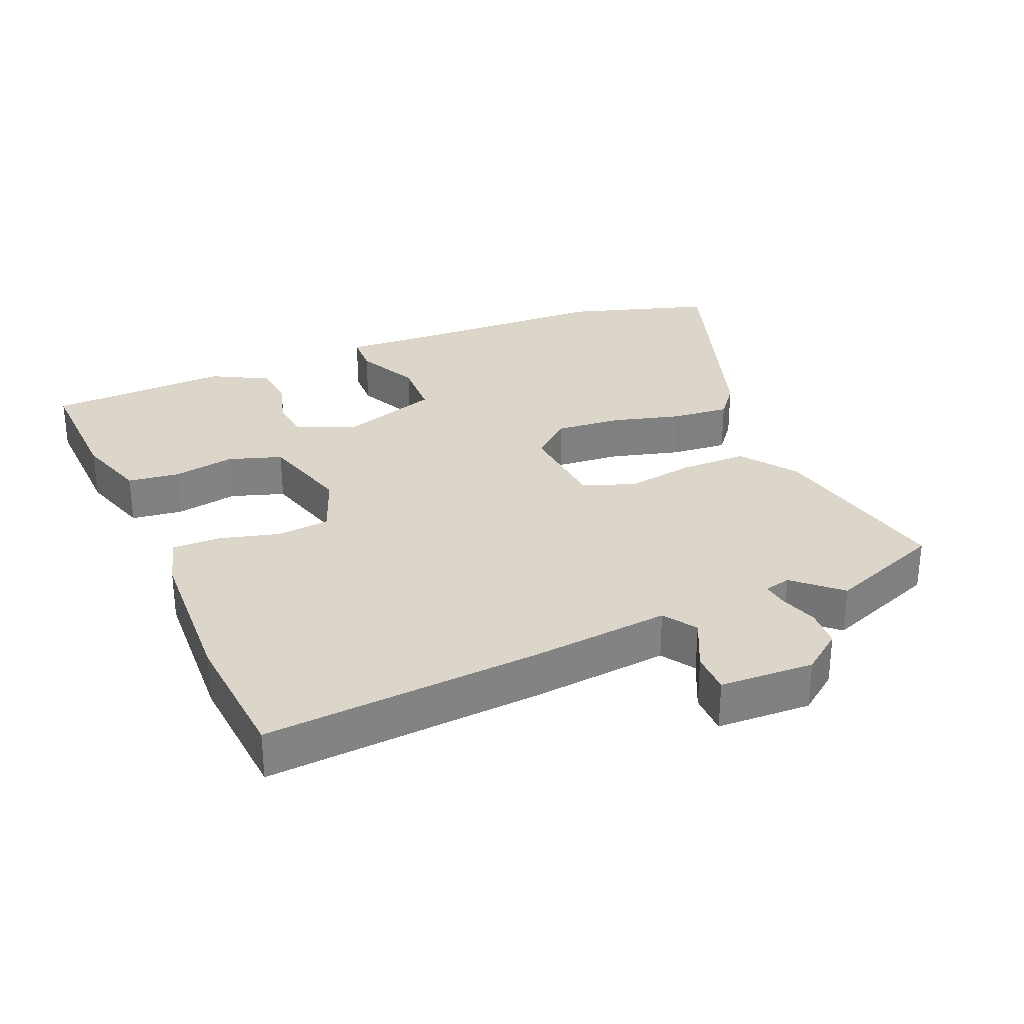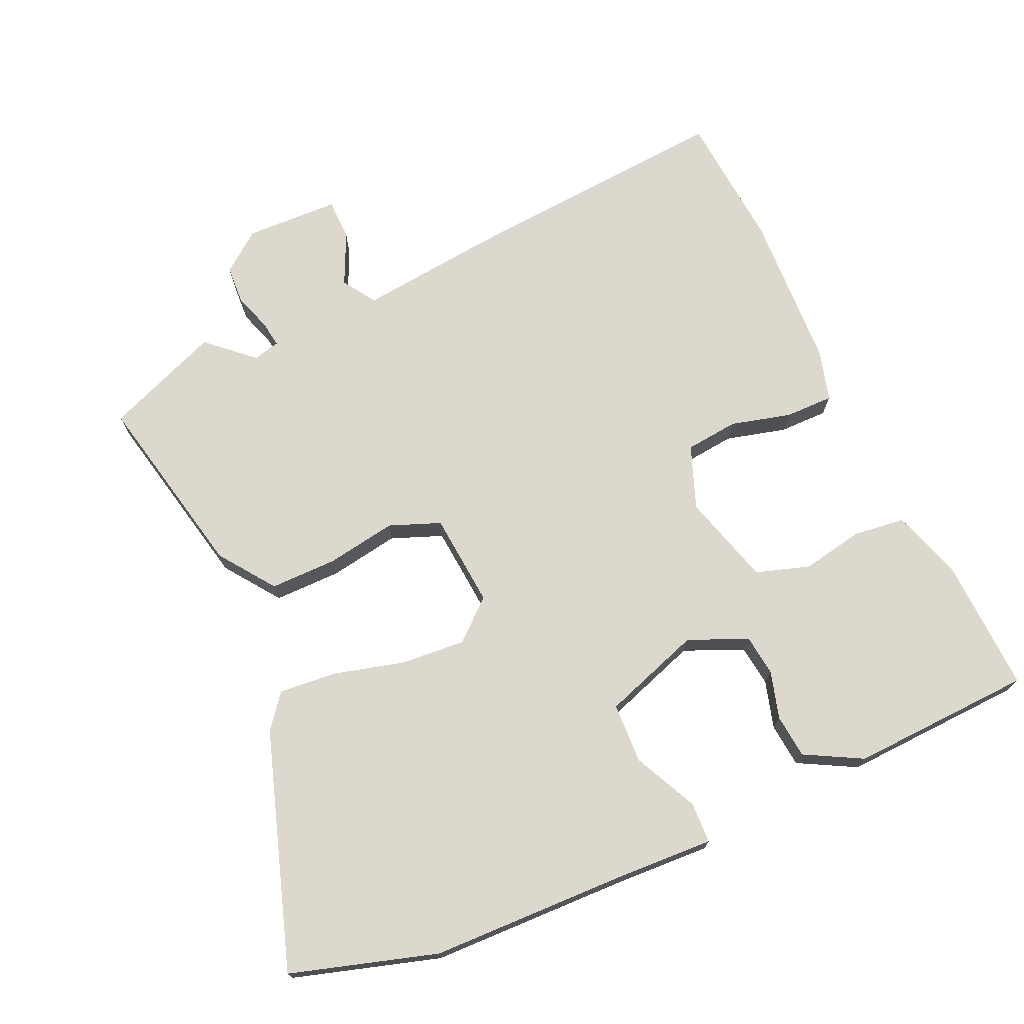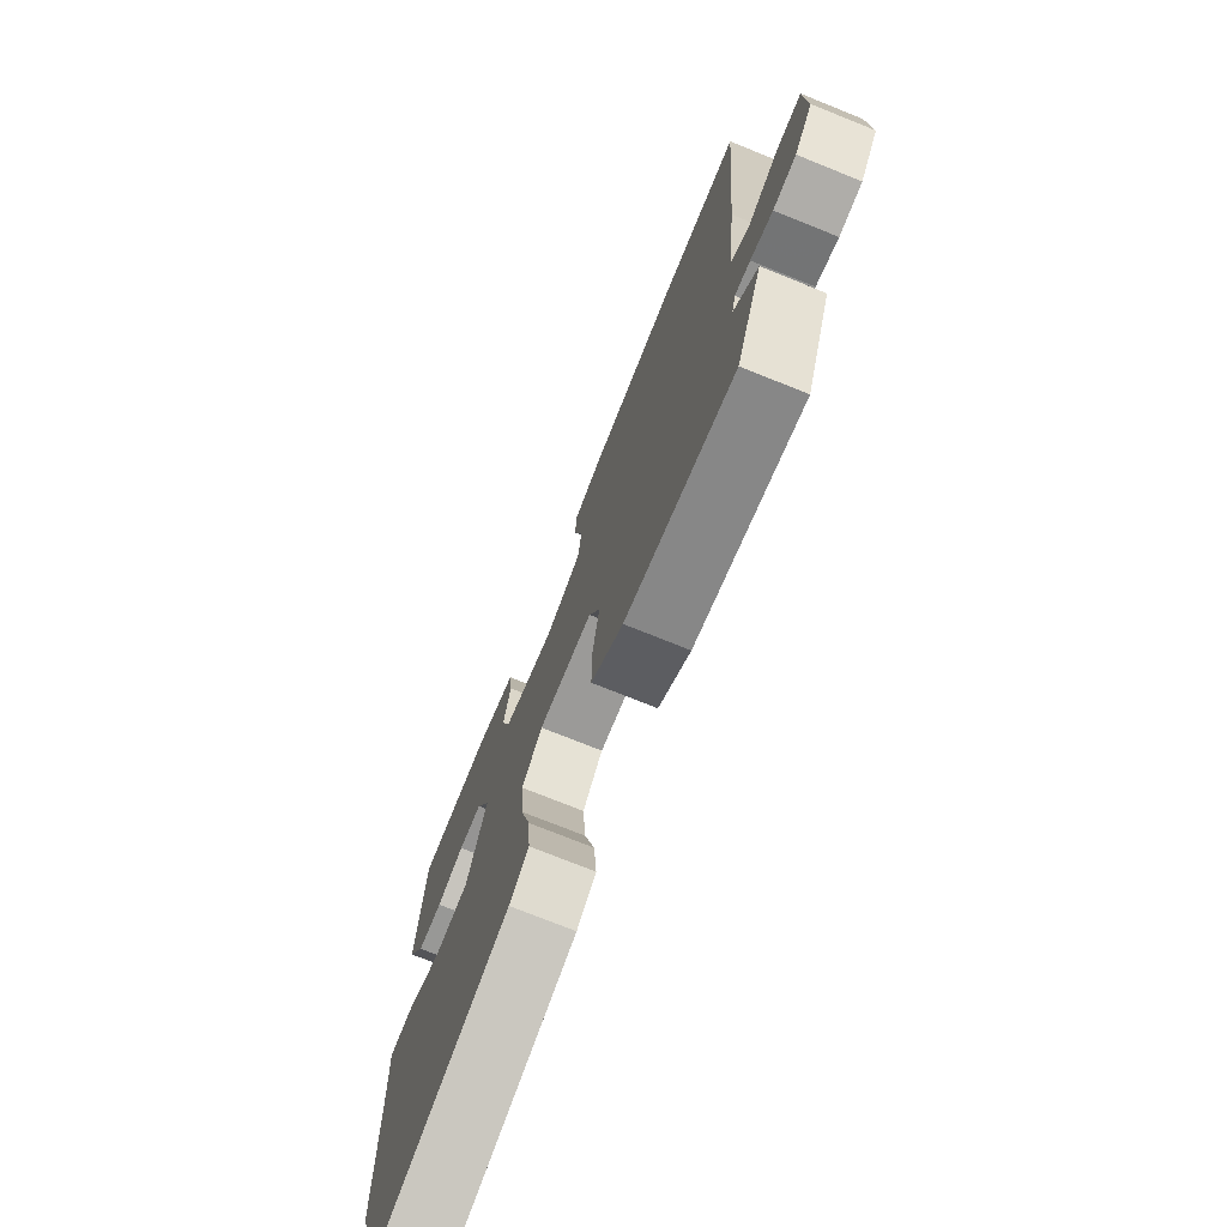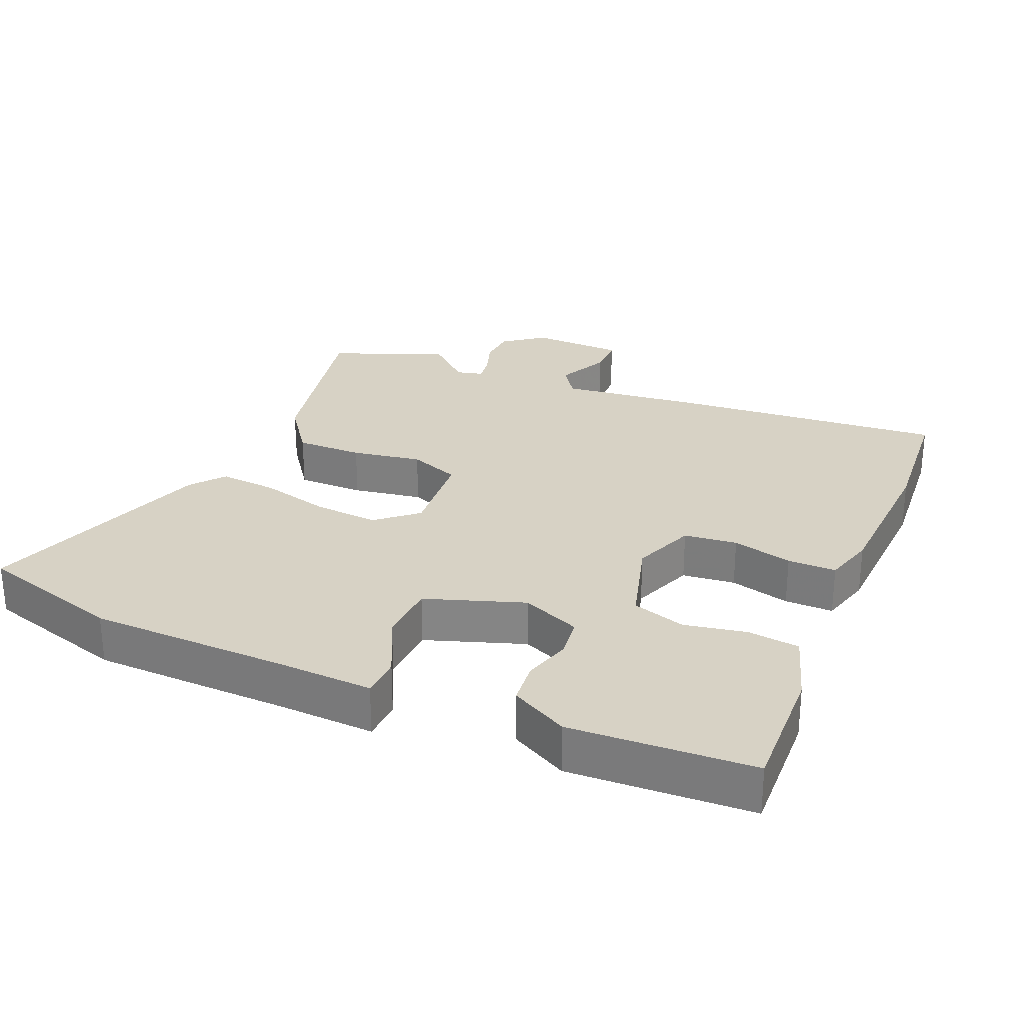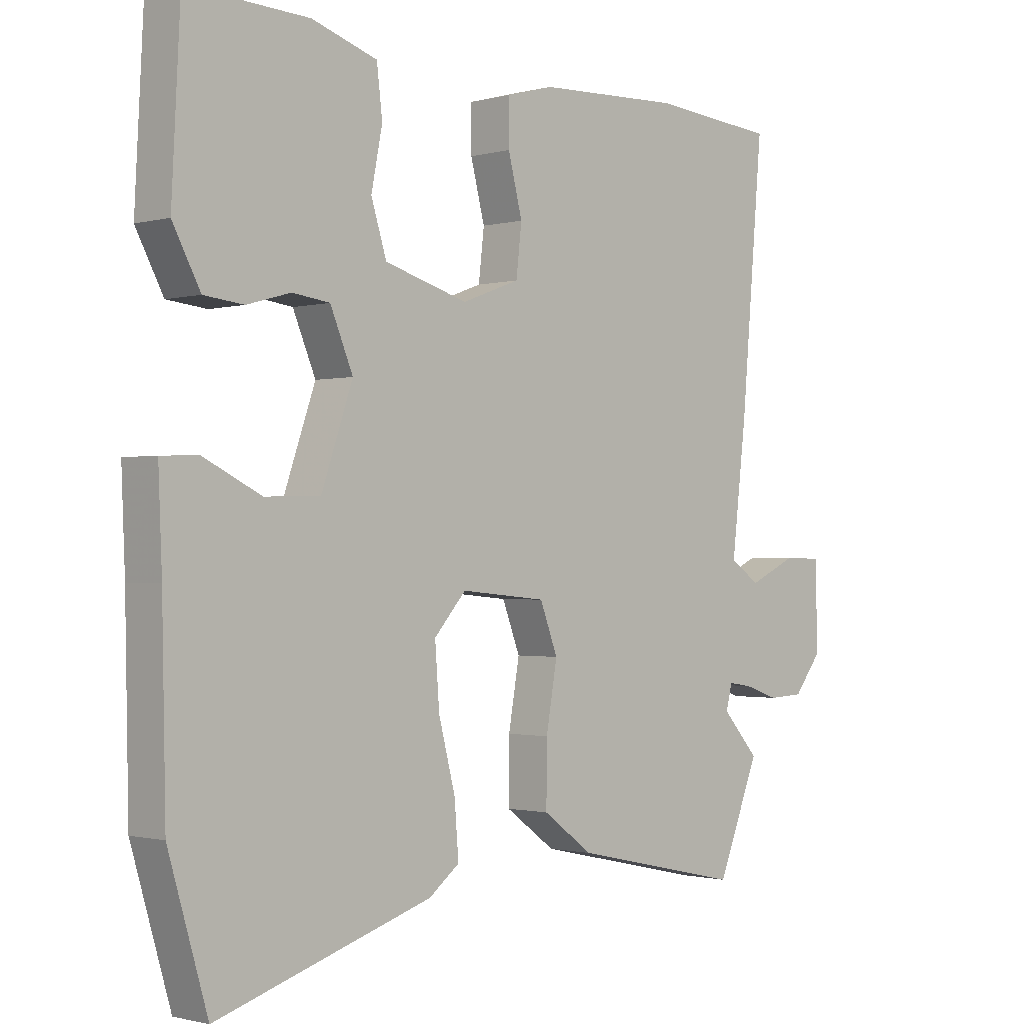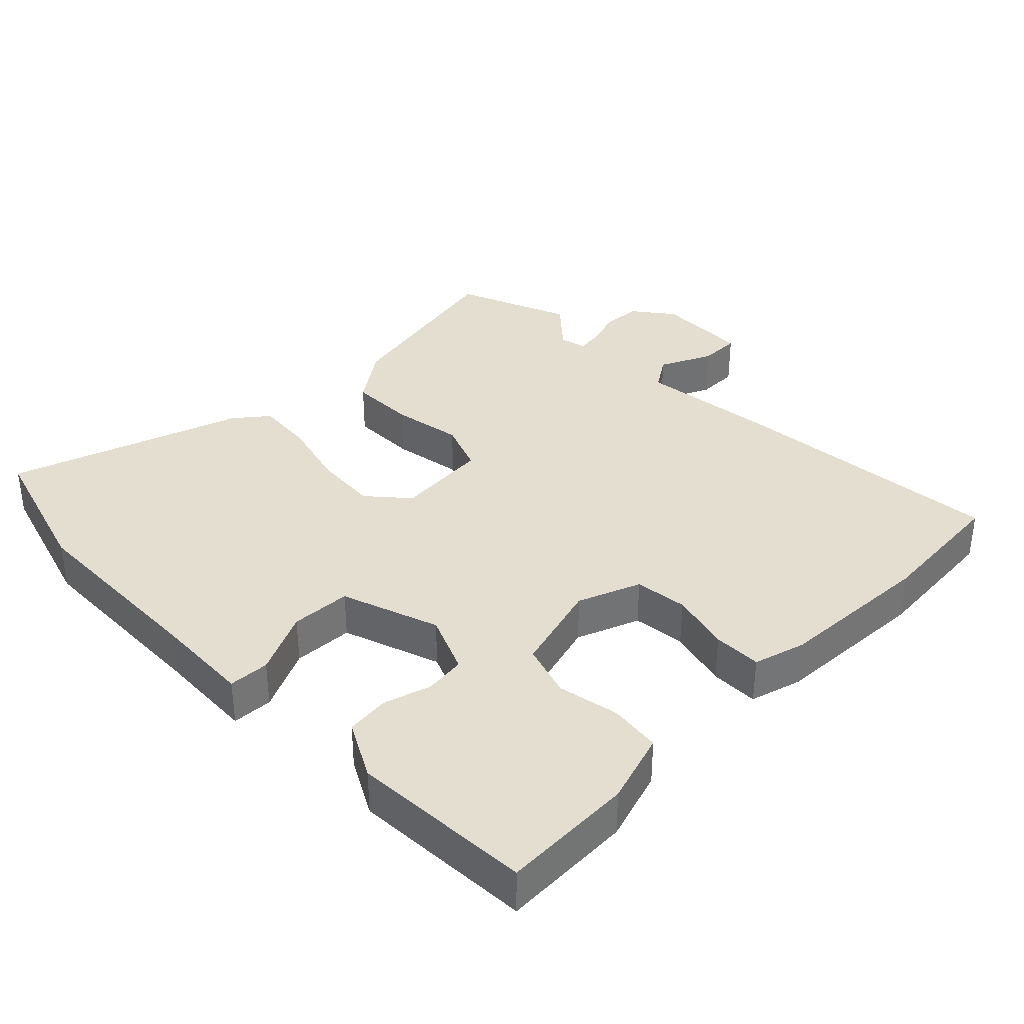
<metadata>
{"format":"obj","ext":"obj","renderer":"f3d","projection":"perspective","resolution":1024,"background":"white","views":[{"elev":30.0,"azim":67.6,"up":"+Y"},{"elev":72.3,"azim":-113.9,"up":"+Y"},{"elev":-74.5,"azim":68.1,"up":"+Z"},{"elev":27.6,"azim":-66.5,"up":"+Y"},{"elev":-1.1,"azim":-45.3,"up":"+Z"},{"elev":35.7,"azim":-44.3,"up":"+Y"}]}
</metadata>
<code>
v -0.498 0.07 0.54
v -0.301 0.07 0.531
v -0.194 0.07 0.496
v -0.185 0.07 0.419
v -0.203 0.07 0.327
v -0.178 0.07 0.247
v -0.042 0.07 0.207
v 0.052 0.07 0.242
v 0.061 0.07 0.321
v 0.038 0.07 0.411
v 0.038 0.07 0.483
v 0.115 0.07 0.504
v 0.35 0.07 0.513
v 0.554 0.07 0.495
v 0.518 0.07 0.082
v 0.494 0.07 -0.123
v 0.543 0.07 -0.156
v 0.621 0.07 -0.12
v 0.683 0.07 -0.121
v 0.687 0.07 -0.261
v 0.641 0.07 -0.32
v 0.583 0.07 -0.323
v 0.527 0.07 -0.304
v 0.488 0.07 -0.298
v 0.478 0.07 -0.338
v 0.538 0.07 -0.405
v 0.469 0.07 -0.576
v 0.19 0.07 -0.515
v 0.108 0.07 -0.455
v 0.109 0.07 -0.355
v 0.127 0.07 -0.251
v 0.098 0.07 -0.175
v -0.042 0.07 -0.162
v -0.094 0.07 -0.221
v -0.087 0.07 -0.317
v -0.06 0.07 -0.422
v -0.053 0.07 -0.508
v -0.103 0.07 -0.547
v -0.453 0.07 -0.659
v -0.517 0.07 -0.442
v -0.523 0.07 -0.149
v -0.529 0.07 -0.004
v -0.468 0.07 -0.002
v -0.374 0.07 -0.048
v -0.284 0.07 -0.045
v -0.233 0.07 0.101
v -0.27 0.07 0.189
v -0.331 0.07 0.197
v -0.402 0.07 0.177
v -0.467 0.07 0.184
v -0.512 0.07 0.269
v -0.498 0 0.54
v -0.301 0 0.531
v -0.194 0 0.496
v -0.185 0 0.419
v -0.203 0 0.327
v -0.178 0 0.247
v -0.042 0 0.207
v 0.052 0 0.242
v 0.061 0 0.321
v 0.038 0 0.411
v 0.038 0 0.483
v 0.115 0 0.504
v 0.35 0 0.513
v 0.554 0 0.495
v 0.518 0 0.082
v 0.494 0 -0.123
v 0.543 0 -0.156
v 0.621 0 -0.12
v 0.683 0 -0.121
v 0.687 0 -0.261
v 0.641 0 -0.32
v 0.583 0 -0.323
v 0.527 0 -0.304
v 0.488 0 -0.298
v 0.478 0 -0.338
v 0.538 0 -0.405
v 0.469 0 -0.576
v 0.19 0 -0.515
v 0.108 0 -0.455
v 0.109 0 -0.355
v 0.127 0 -0.251
v 0.098 0 -0.175
v -0.042 0 -0.162
v -0.094 0 -0.221
v -0.087 0 -0.317
v -0.06 0 -0.422
v -0.053 0 -0.508
v -0.103 0 -0.547
v -0.453 0 -0.659
v -0.517 0 -0.442
v -0.523 0 -0.149
v -0.529 0 -0.004
v -0.468 0 -0.002
v -0.374 0 -0.048
v -0.284 0 -0.045
v -0.233 0 0.101
v -0.27 0 0.189
v -0.331 0 0.197
v -0.402 0 0.177
v -0.467 0 0.184
v -0.512 0 0.269
f 3 4 5
f 2 3 5
f 1 2 5
f 51 1 5
f 50 51 5
f 49 50 5
f 48 49 5
f 47 48 5 6
f 46 47 6 7
f 45 46 7 8
f 41 42 43 44
f 41 44 45
f 40 41 45
f 39 40 45
f 38 39 45
f 37 38 45
f 36 37 45
f 35 36 45
f 34 35 45
f 33 34 45 8
f 29 30 31
f 28 29 31
f 27 28 31
f 26 27 31
f 25 26 31
f 24 25 31 32
f 23 24 32
f 21 22 23
f 20 21 23
f 19 20 23
f 18 19 23
f 17 18 23
f 16 17 23 32
f 14 15 16
f 13 14 16
f 12 13 16
f 11 12 16
f 10 11 16
f 9 10 16
f 8 9 16 32
f 8 32 33
f 56 55 54
f 56 54 53
f 56 53 52
f 56 52 102
f 56 102 101
f 56 101 100
f 56 100 99
f 57 56 99 98
f 58 57 98 97
f 59 58 97 96
f 95 94 93 92
f 96 95 92
f 96 92 91
f 96 91 90
f 96 90 89
f 96 89 88
f 96 88 87
f 96 87 86
f 96 86 85
f 59 96 85 84
f 82 81 80
f 82 80 79
f 82 79 78
f 82 78 77
f 82 77 76
f 83 82 76 75
f 83 75 74
f 74 73 72
f 74 72 71
f 74 71 70
f 74 70 69
f 74 69 68
f 83 74 68 67
f 67 66 65
f 67 65 64
f 67 64 63
f 67 63 62
f 67 62 61
f 67 61 60
f 83 67 60 59
f 84 83 59
f 1 52 53 2
f 2 53 54 3
f 3 54 55 4
f 4 55 56 5
f 5 56 57 6
f 6 57 58 7
f 7 58 59 8
f 8 59 60 9
f 9 60 61 10
f 10 61 62 11
f 11 62 63 12
f 12 63 64 13
f 13 64 65 14
f 14 65 66 15
f 15 66 67 16
f 16 67 68 17
f 17 68 69 18
f 18 69 70 19
f 19 70 71 20
f 20 71 72 21
f 21 72 73 22
f 22 73 74 23
f 23 74 75 24
f 24 75 76 25
f 25 76 77 26
f 26 77 78 27
f 27 78 79 28
f 28 79 80 29
f 29 80 81 30
f 30 81 82 31
f 31 82 83 32
f 32 83 84 33
f 33 84 85 34
f 34 85 86 35
f 35 86 87 36
f 36 87 88 37
f 37 88 89 38
f 38 89 90 39
f 39 90 91 40
f 40 91 92 41
f 41 92 93 42
f 42 93 94 43
f 43 94 95 44
f 44 95 96 45
f 45 96 97 46
f 46 97 98 47
f 47 98 99 48
f 48 99 100 49
f 49 100 101 50
f 50 101 102 51
f 51 102 52 1

</code>
